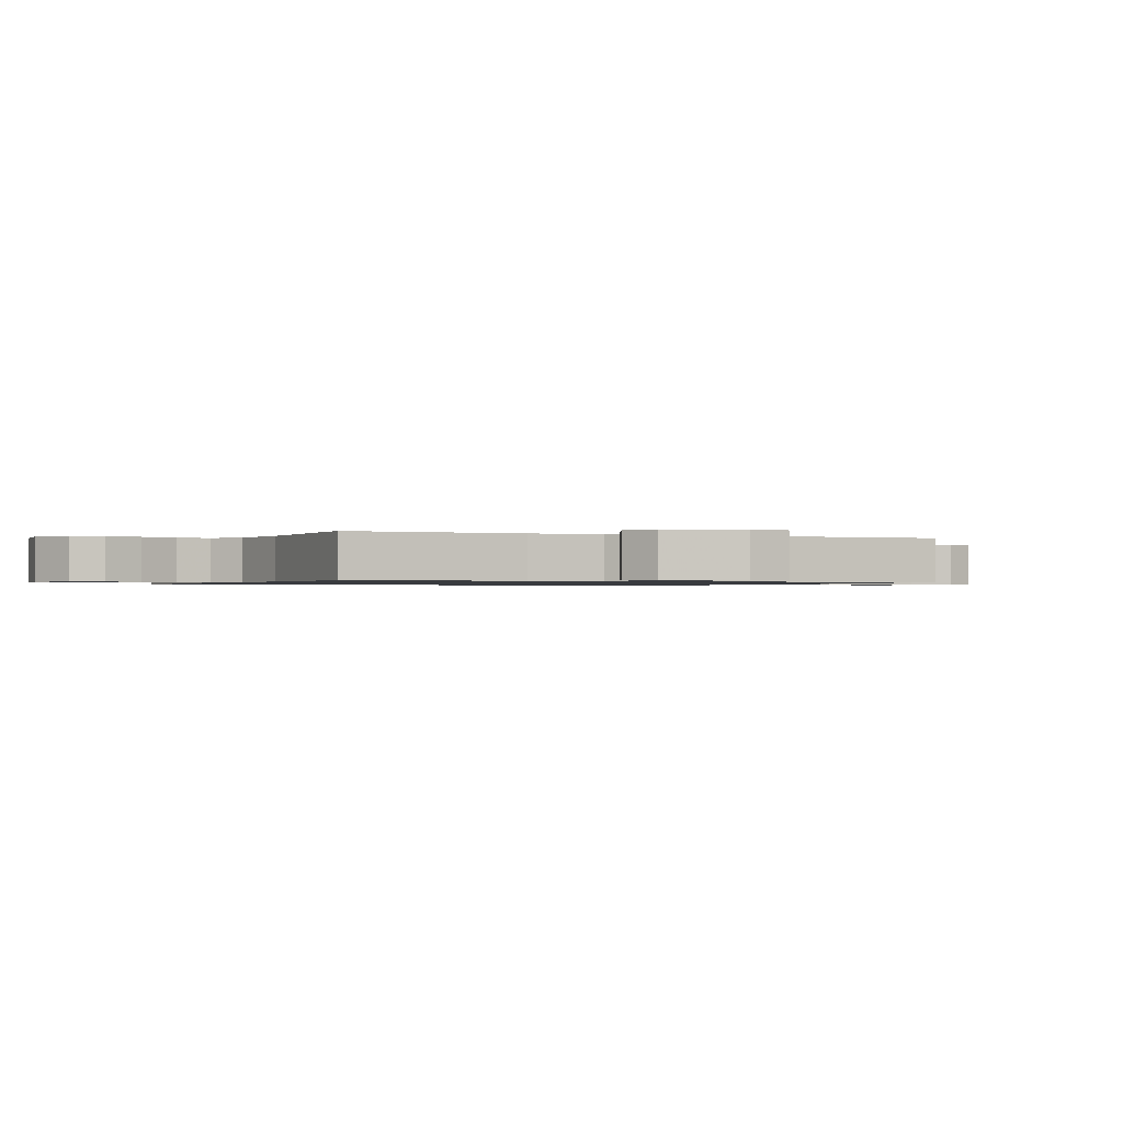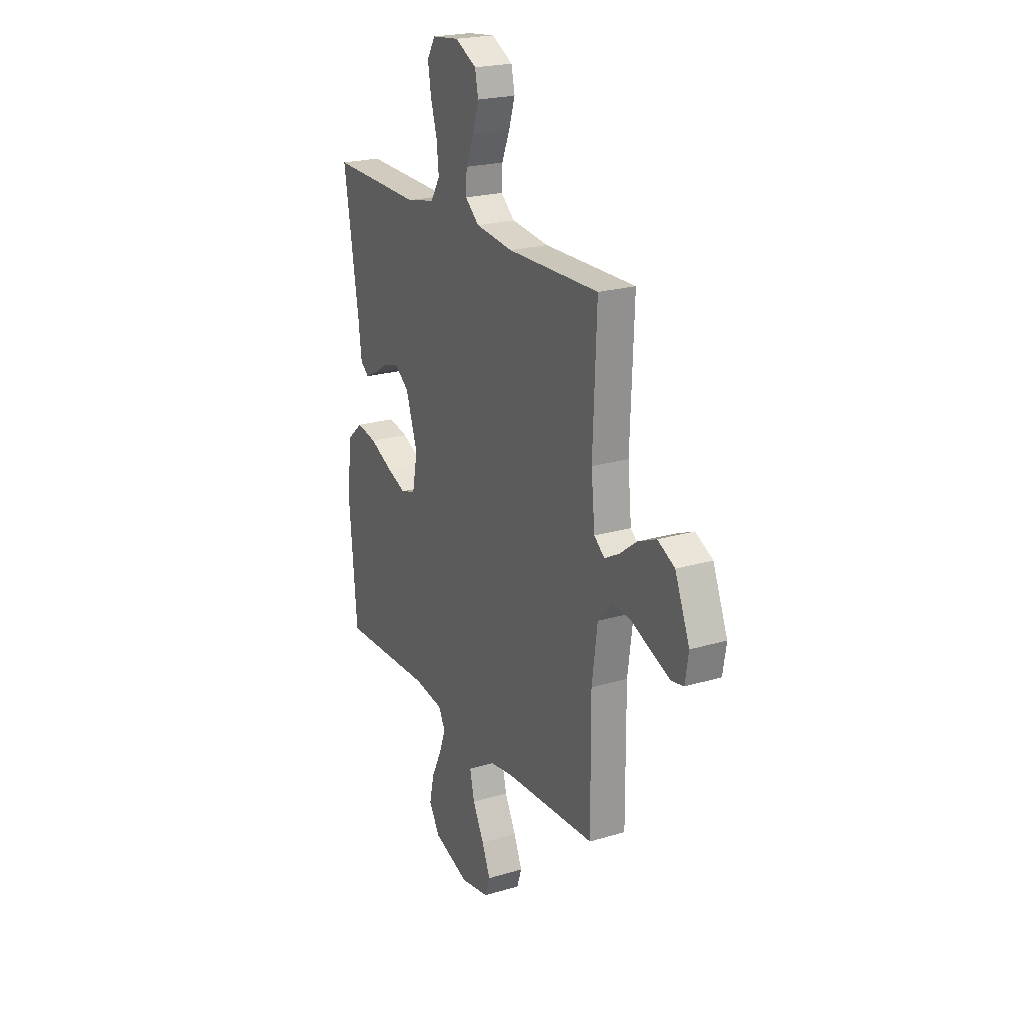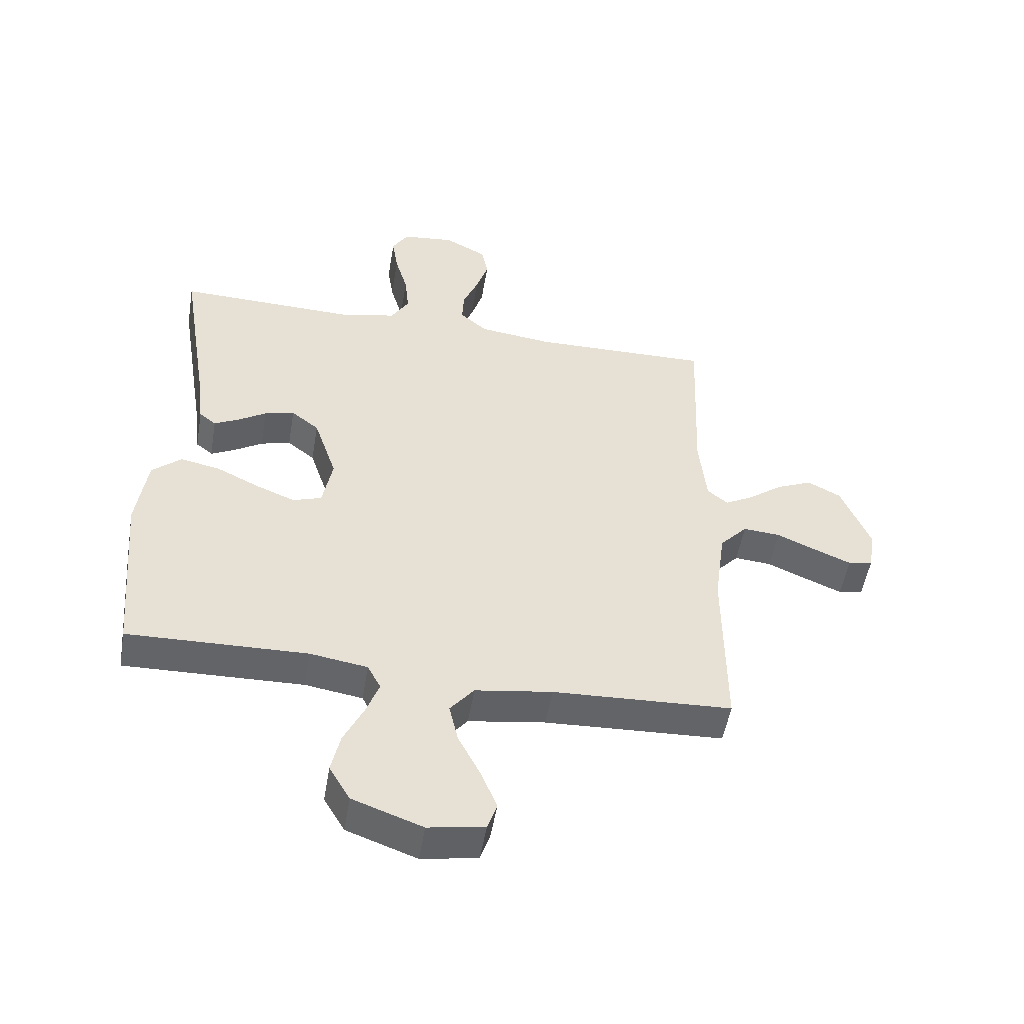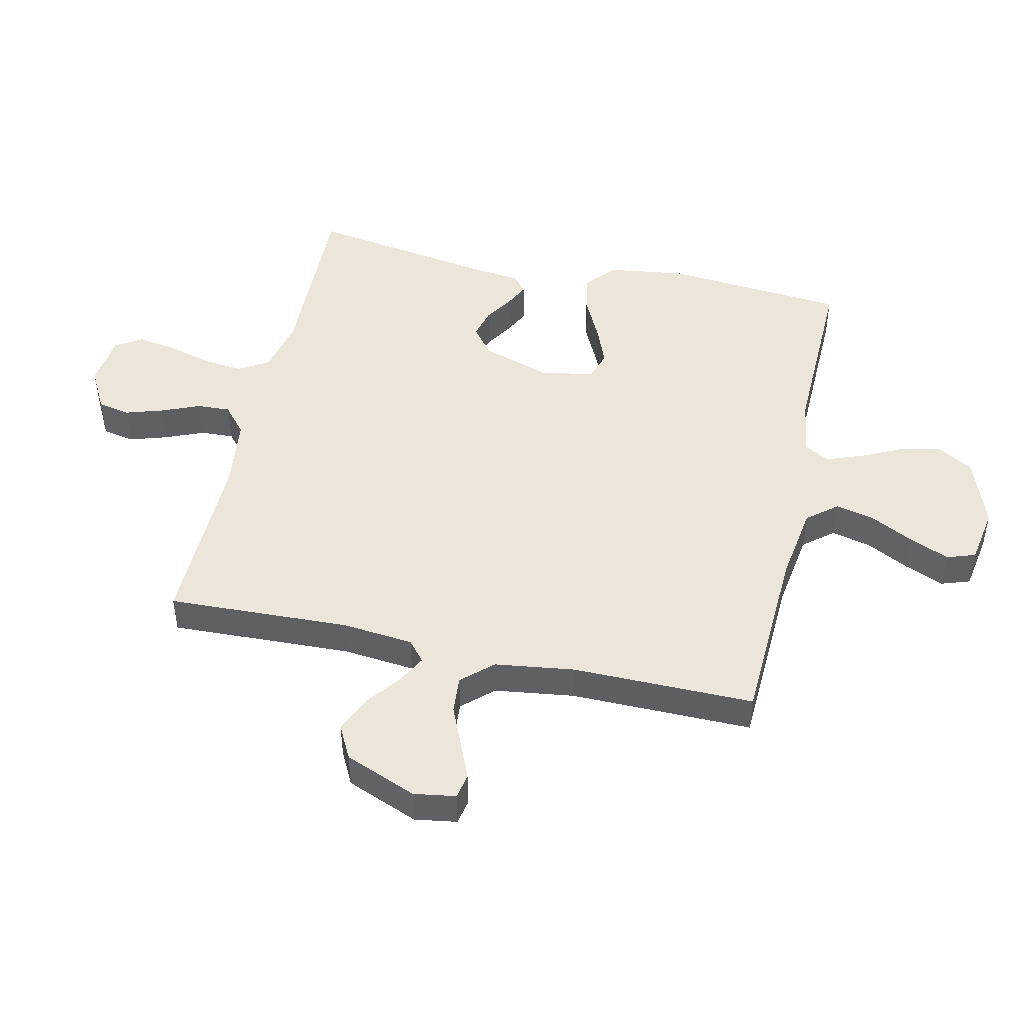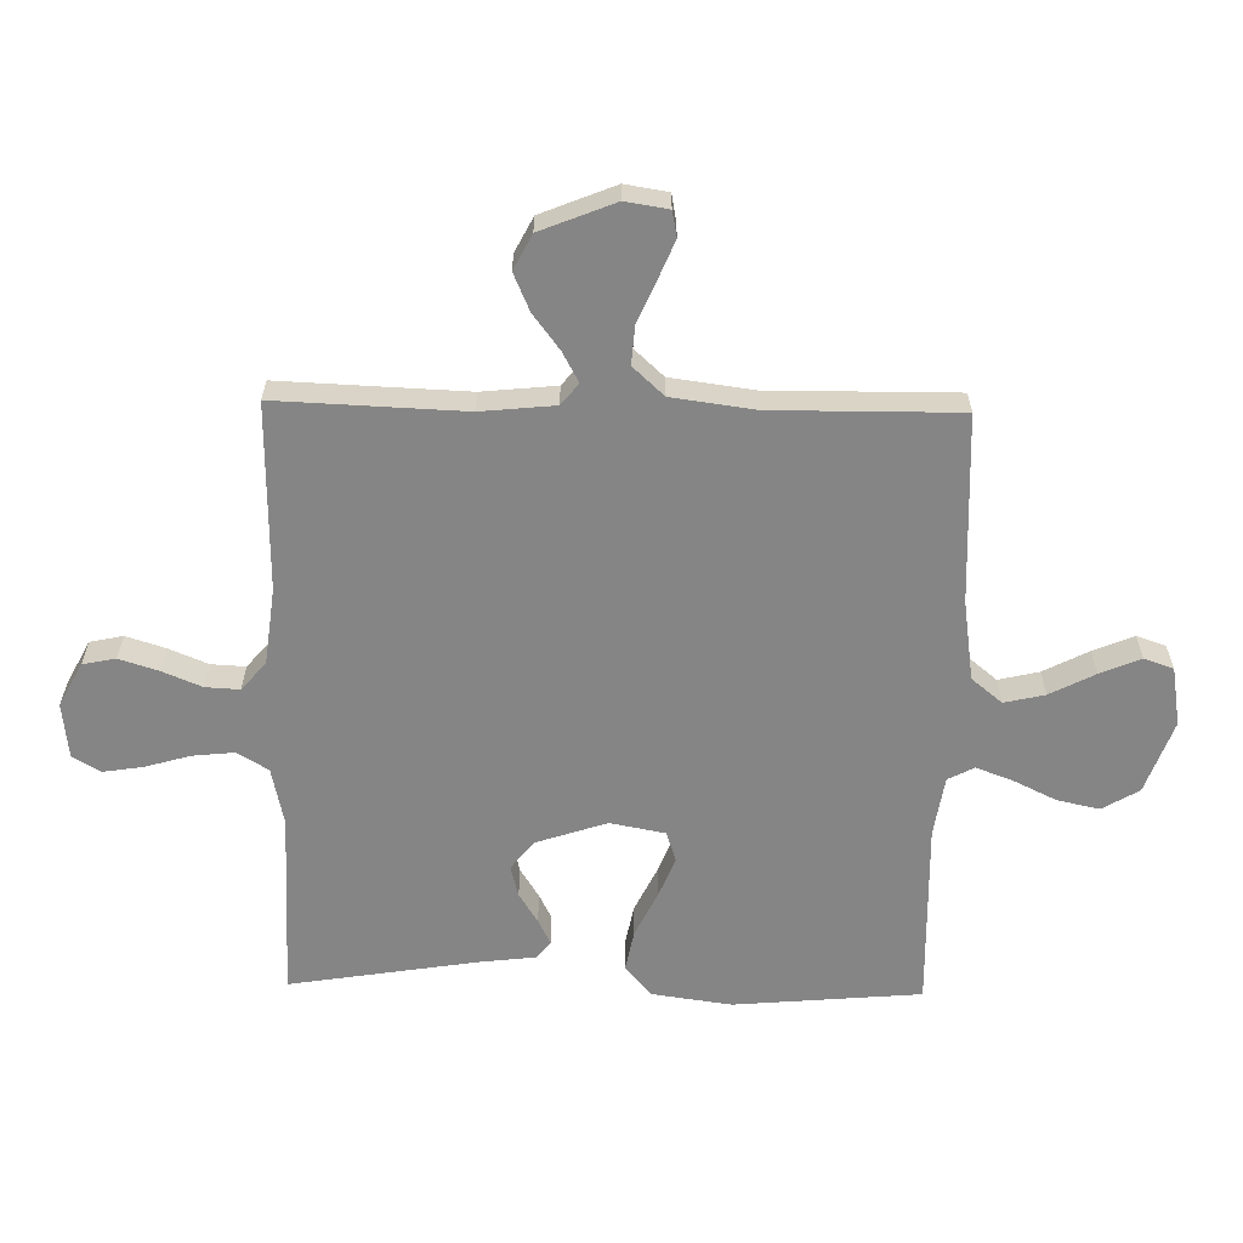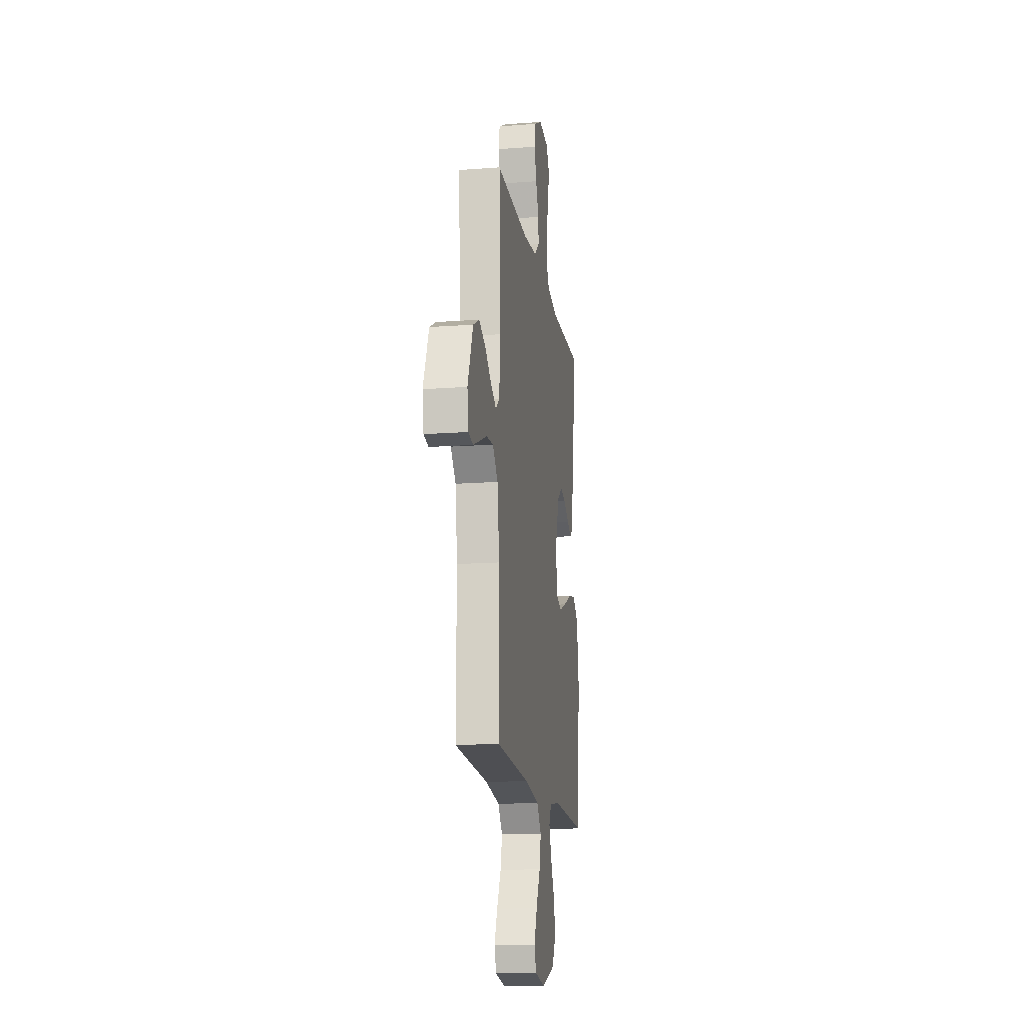
<metadata>
{"format":"obj","ext":"obj","renderer":"f3d","projection":"perspective","resolution":1024,"background":"white","views":[{"elev":-0.9,"azim":65.6,"up":"+Y"},{"elev":22.0,"azim":62.4,"up":"+Z"},{"elev":-51.3,"azim":-9.5,"up":"+Z"},{"elev":47.0,"azim":102.6,"up":"+Y"},{"elev":-61.8,"azim":88.9,"up":"+Y"},{"elev":-15.7,"azim":98.9,"up":"+Z"}]}
</metadata>
<code>
v 0.5 0.07 -0.5
v 0.2 0.07 -0.513
v 0.071 0.07 -0.532
v 0.031 0.07 -0.581
v 0.046 0.07 -0.646
v 0.083 0.07 -0.718
v 0.11 0.07 -0.783
v 0.094 0.07 -0.83
v 0 0.07 -0.846
v -0.117 0.07 -0.804
v -0.152 0.07 -0.745
v -0.137 0.07 -0.677
v -0.104 0.07 -0.609
v -0.082 0.07 -0.55
v -0.104 0.07 -0.508
v -0.2 0.07 -0.493
v -0.5 0.07 -0.5
v -0.526 0.07 -0.2
v -0.508 0.07 -0.072
v -0.459 0.07 -0.03
v -0.393 0.07 -0.043
v -0.321 0.07 -0.078
v -0.256 0.07 -0.104
v -0.208 0.07 -0.088
v -0.191 0.07 0
v -0.229 0.07 0.114
v -0.275 0.07 0.15
v -0.325 0.07 0.137
v -0.373 0.07 0.107
v -0.413 0.07 0.087
v -0.441 0.07 0.109
v -0.452 0.07 0.2
v -0.5 0.07 0.5
v -0.2 0.07 0.492
v -0.107 0.07 0.512
v -0.077 0.07 0.562
v -0.084 0.07 0.629
v -0.105 0.07 0.702
v -0.115 0.07 0.766
v -0.088 0.07 0.81
v 0 0.07 0.82
v 0.07 0.07 0.783
v 0.081 0.07 0.73
v 0.061 0.07 0.667
v 0.035 0.07 0.604
v 0.032 0.07 0.549
v 0.078 0.07 0.51
v 0.2 0.07 0.495
v 0.5 0.07 0.5
v 0.488 0.07 0.2
v 0.5 0.07 0.081
v 0.534 0.07 0.053
v 0.582 0.07 0.079
v 0.639 0.07 0.122
v 0.699 0.07 0.148
v 0.755 0.07 0.119
v 0.803 0.07 0
v 0.792 0.07 -0.069
v 0.751 0.07 -0.077
v 0.691 0.07 -0.052
v 0.624 0.07 -0.023
v 0.562 0.07 -0.018
v 0.516 0.07 -0.068
v 0.498 0.07 -0.2
v 0.5 0 -0.5
v 0.2 0 -0.513
v 0.071 0 -0.532
v 0.031 0 -0.581
v 0.046 0 -0.646
v 0.083 0 -0.718
v 0.11 0 -0.783
v 0.094 0 -0.83
v 0 0 -0.846
v -0.117 0 -0.804
v -0.152 0 -0.745
v -0.137 0 -0.677
v -0.104 0 -0.609
v -0.082 0 -0.55
v -0.104 0 -0.508
v -0.2 0 -0.493
v -0.5 0 -0.5
v -0.526 0 -0.2
v -0.508 0 -0.072
v -0.459 0 -0.03
v -0.393 0 -0.043
v -0.321 0 -0.078
v -0.256 0 -0.104
v -0.208 0 -0.088
v -0.191 0 0
v -0.229 0 0.114
v -0.275 0 0.15
v -0.325 0 0.137
v -0.373 0 0.107
v -0.413 0 0.087
v -0.441 0 0.109
v -0.452 0 0.2
v -0.5 0 0.5
v -0.2 0 0.492
v -0.107 0 0.512
v -0.077 0 0.562
v -0.084 0 0.629
v -0.105 0 0.702
v -0.115 0 0.766
v -0.088 0 0.81
v 0 0 0.82
v 0.07 0 0.783
v 0.081 0 0.73
v 0.061 0 0.667
v 0.035 0 0.604
v 0.032 0 0.549
v 0.078 0 0.51
v 0.2 0 0.495
v 0.5 0 0.5
v 0.488 0 0.2
v 0.5 0 0.081
v 0.534 0 0.053
v 0.582 0 0.079
v 0.639 0 0.122
v 0.699 0 0.148
v 0.755 0 0.119
v 0.803 0 0
v 0.792 0 -0.069
v 0.751 0 -0.077
v 0.691 0 -0.052
v 0.624 0 -0.023
v 0.562 0 -0.018
v 0.516 0 -0.068
v 0.498 0 -0.2
f 59 60 61
f 58 59 61
f 57 58 61
f 56 57 61
f 55 56 61
f 54 55 61
f 53 54 61
f 52 53 61 62
f 51 52 62 63
f 48 49 50
f 47 48 50 51
f 51 63 64
f 47 51 64
f 46 47 64
f 43 44 45
f 42 43 45
f 41 42 45
f 40 41 45
f 39 40 45
f 38 39 45
f 37 38 45
f 36 37 45 46
f 32 33 34
f 32 34 35
f 31 32 35
f 30 31 35
f 29 30 35
f 28 29 35
f 35 36 46
f 28 35 46
f 27 28 46
f 20 21 22
f 19 20 22
f 18 19 22
f 17 18 22
f 16 17 22
f 15 16 22 23
f 14 15 23 24
f 11 12 13
f 10 11 13
f 9 10 13
f 8 9 13
f 7 8 13
f 6 7 13
f 5 6 13
f 4 5 13 14
f 14 24 25
f 4 14 25
f 3 4 25
f 64 1 2
f 26 27 46 64
f 25 26 64
f 3 25 64
f 2 3 64
f 125 124 123
f 125 123 122
f 125 122 121
f 125 121 120
f 125 120 119
f 125 119 118
f 125 118 117
f 126 125 117 116
f 127 126 116 115
f 114 113 112
f 115 114 112 111
f 128 127 115
f 128 115 111
f 128 111 110
f 109 108 107
f 109 107 106
f 109 106 105
f 109 105 104
f 109 104 103
f 109 103 102
f 109 102 101
f 110 109 101 100
f 98 97 96
f 99 98 96
f 99 96 95
f 99 95 94
f 99 94 93
f 99 93 92
f 110 100 99
f 110 99 92
f 110 92 91
f 86 85 84
f 86 84 83
f 86 83 82
f 86 82 81
f 86 81 80
f 87 86 80 79
f 88 87 79 78
f 77 76 75
f 77 75 74
f 77 74 73
f 77 73 72
f 77 72 71
f 77 71 70
f 77 70 69
f 78 77 69 68
f 89 88 78
f 89 78 68
f 89 68 67
f 66 65 128
f 128 110 91 90
f 128 90 89
f 128 89 67
f 128 67 66
f 1 65 66 2
f 2 66 67 3
f 3 67 68 4
f 4 68 69 5
f 5 69 70 6
f 6 70 71 7
f 7 71 72 8
f 8 72 73 9
f 9 73 74 10
f 10 74 75 11
f 11 75 76 12
f 12 76 77 13
f 13 77 78 14
f 14 78 79 15
f 15 79 80 16
f 16 80 81 17
f 17 81 82 18
f 18 82 83 19
f 19 83 84 20
f 20 84 85 21
f 21 85 86 22
f 22 86 87 23
f 23 87 88 24
f 24 88 89 25
f 25 89 90 26
f 26 90 91 27
f 27 91 92 28
f 28 92 93 29
f 29 93 94 30
f 30 94 95 31
f 31 95 96 32
f 32 96 97 33
f 33 97 98 34
f 34 98 99 35
f 35 99 100 36
f 36 100 101 37
f 37 101 102 38
f 38 102 103 39
f 39 103 104 40
f 40 104 105 41
f 41 105 106 42
f 42 106 107 43
f 43 107 108 44
f 44 108 109 45
f 45 109 110 46
f 46 110 111 47
f 47 111 112 48
f 48 112 113 49
f 49 113 114 50
f 50 114 115 51
f 51 115 116 52
f 52 116 117 53
f 53 117 118 54
f 54 118 119 55
f 55 119 120 56
f 56 120 121 57
f 57 121 122 58
f 58 122 123 59
f 59 123 124 60
f 60 124 125 61
f 61 125 126 62
f 62 126 127 63
f 63 127 128 64
f 64 128 65 1

</code>
